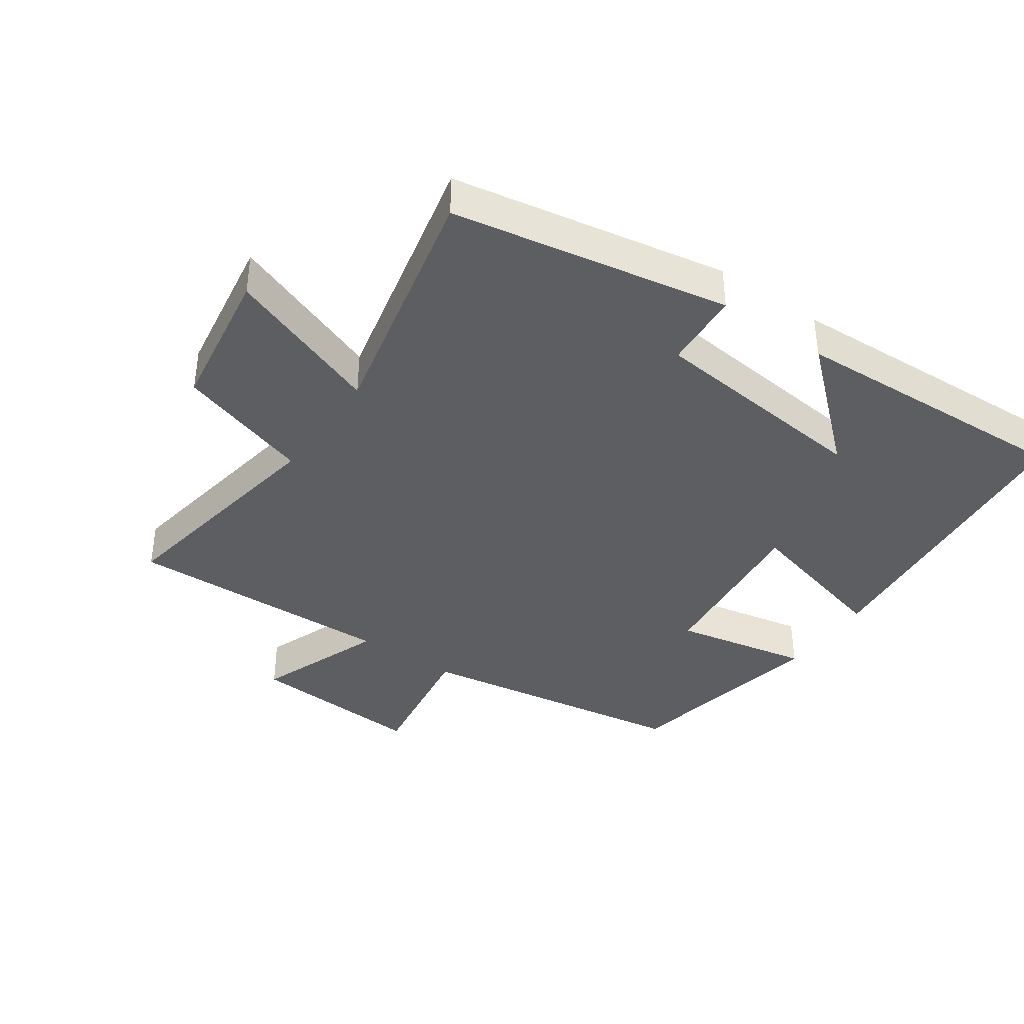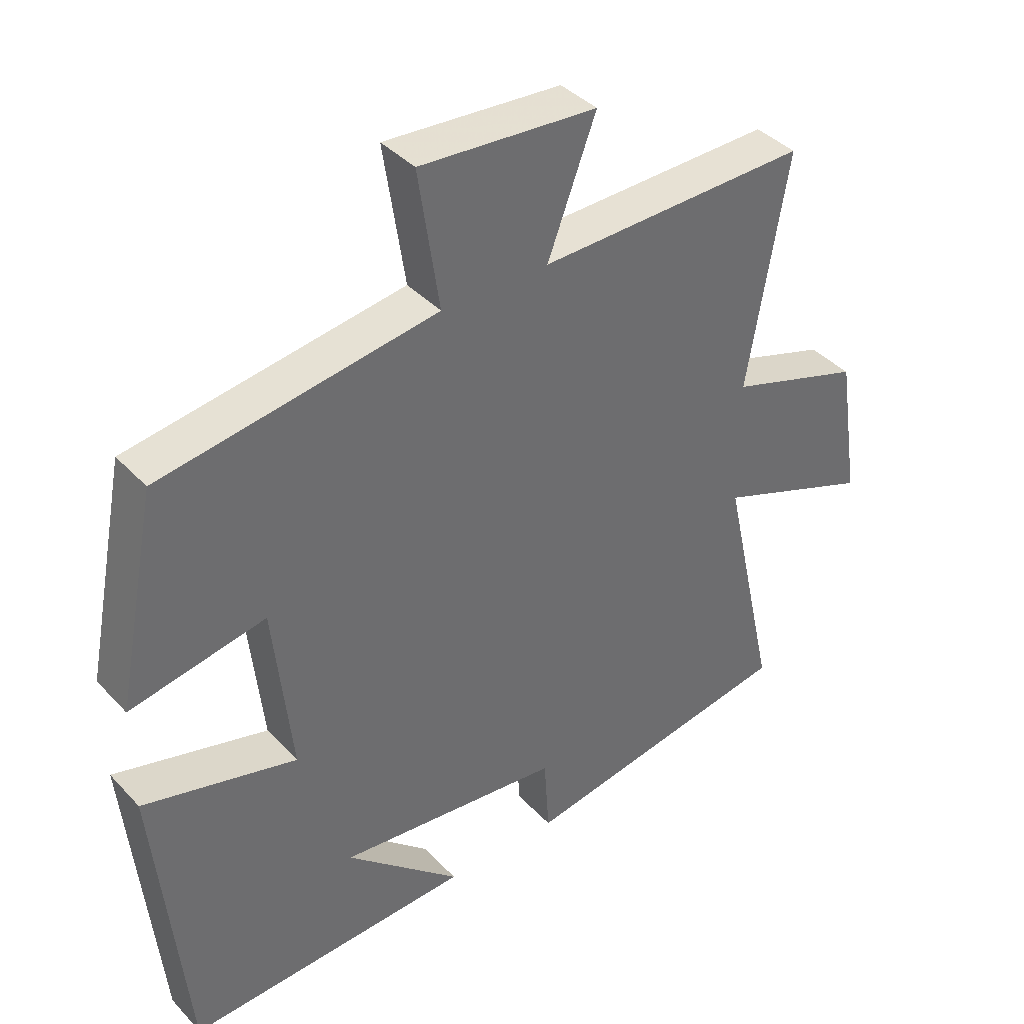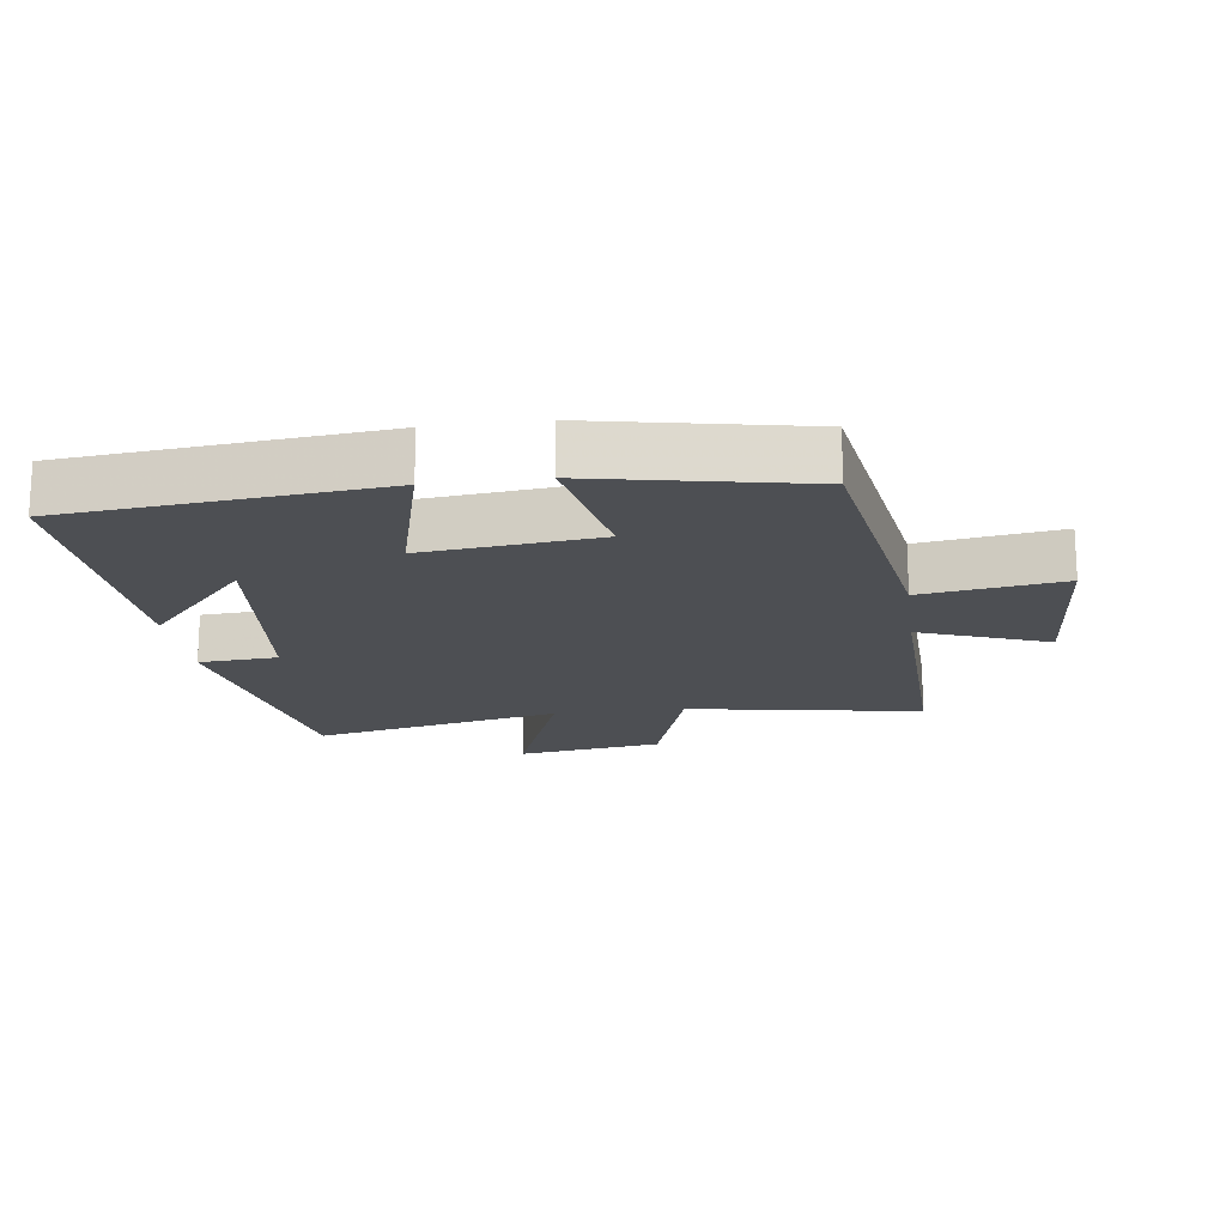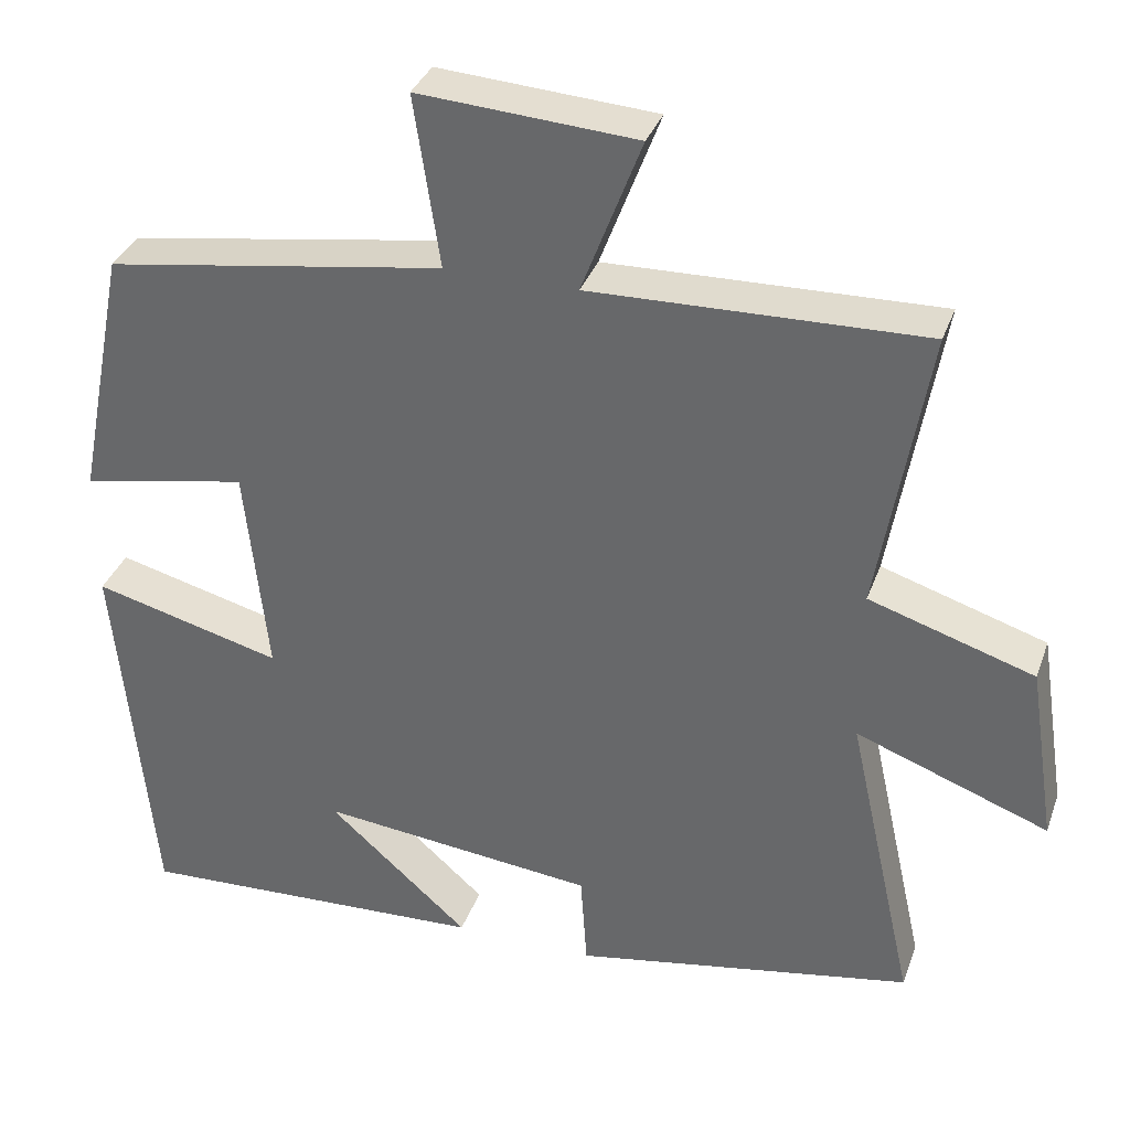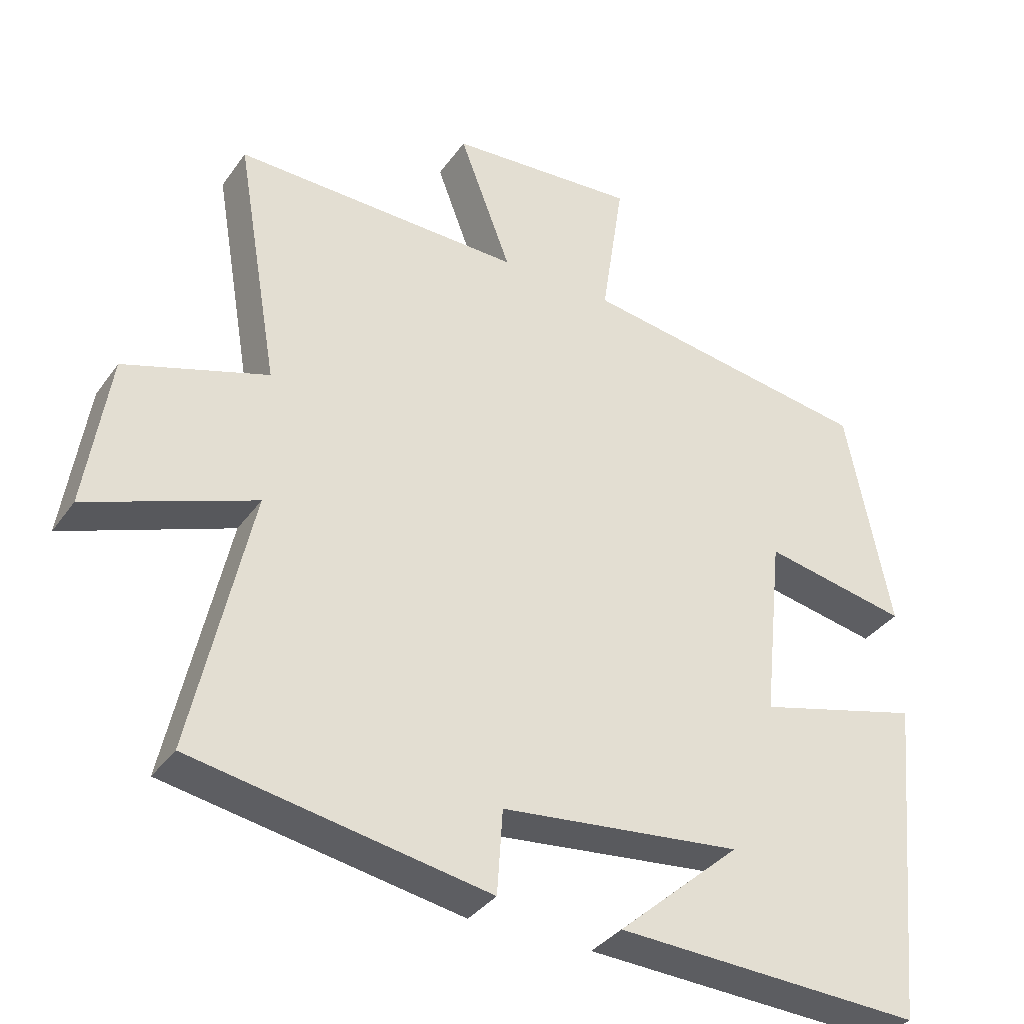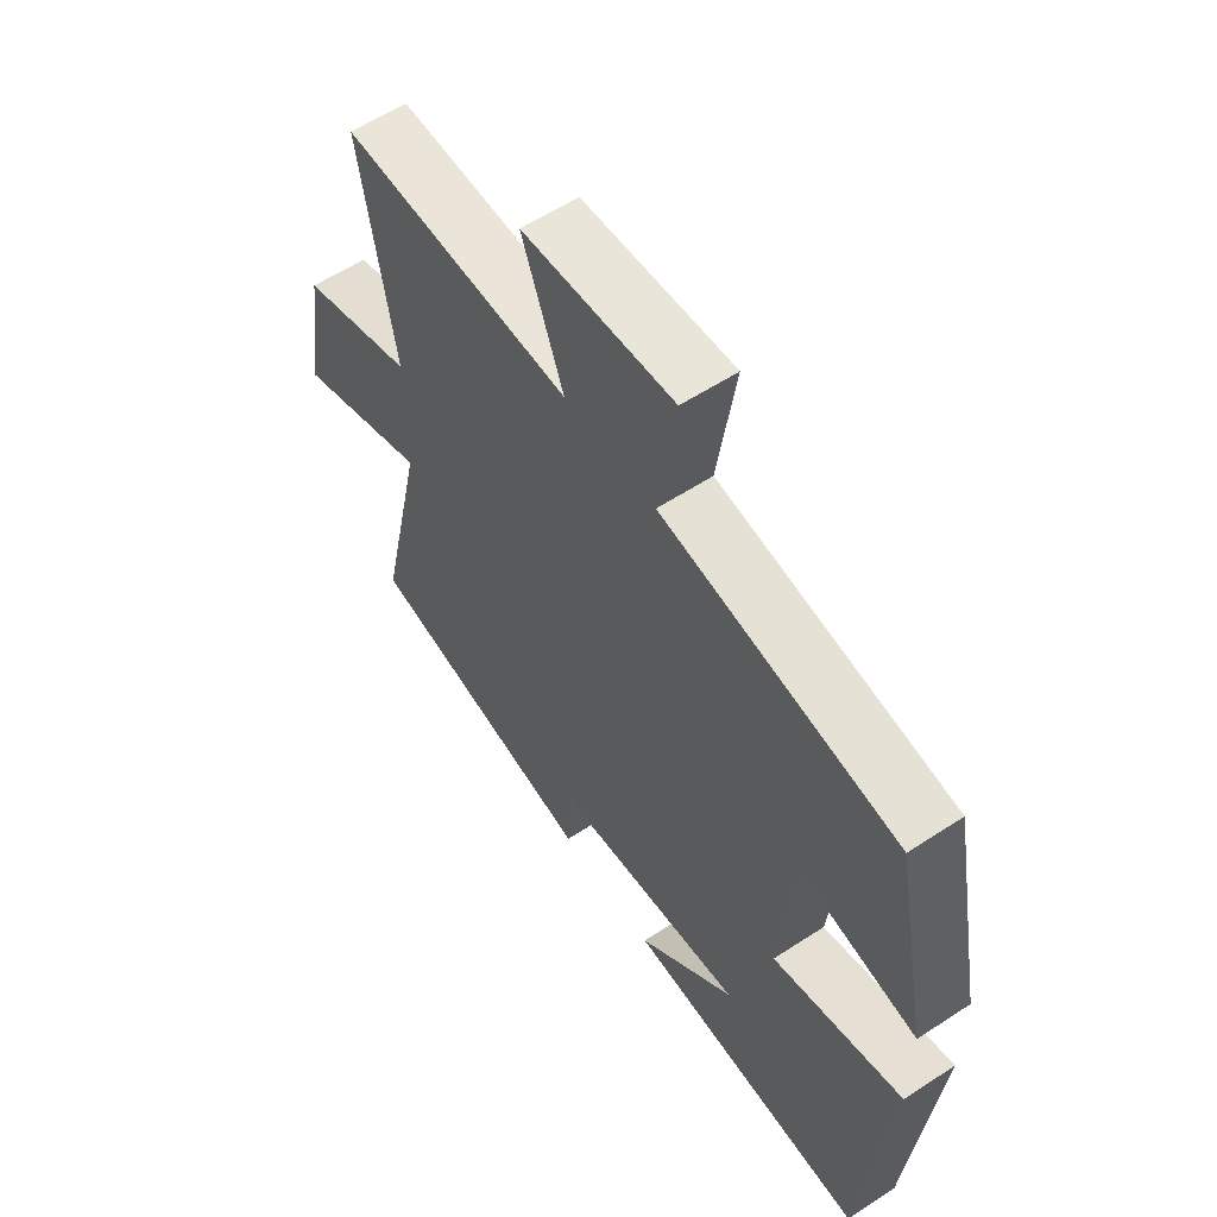
<metadata>
{"format":"obj","ext":"obj","renderer":"f3d","projection":"perspective","resolution":1024,"background":"white","views":[{"elev":-39.0,"azim":145.2,"up":"+Y"},{"elev":39.1,"azim":-37.8,"up":"+Z"},{"elev":-17.5,"azim":-82.4,"up":"+Y"},{"elev":34.5,"azim":18.3,"up":"+Z"},{"elev":-35.3,"azim":149.5,"up":"+Z"},{"elev":58.4,"azim":-124.1,"up":"+Z"}]}
</metadata>
<code>
v -0.437 0.07 0.434
v -0.016 0.07 0.5
v -0.048 0.07 0.713
v 0.222 0.07 0.695
v 0.148 0.07 0.5
v 0.561 0.07 0.511
v 0.5 0.07 0.154
v 0.705 0.07 0.089
v 0.739 0.07 -0.133
v 0.5 0.07 -0.044
v 0.584 0.07 -0.424
v 0.161 0.07 -0.5
v 0.153 0.07 -0.38
v -0.191 0.07 -0.344
v -0.015 0.07 -0.5
v -0.454 0.07 -0.52
v -0.5 0.07 -0.048
v -0.265 0.07 -0.109
v -0.293 0.07 0.155
v -0.5 0.07 0.114
v -0.437 0 0.434
v -0.016 0 0.5
v -0.048 0 0.713
v 0.222 0 0.695
v 0.148 0 0.5
v 0.561 0 0.511
v 0.5 0 0.154
v 0.705 0 0.089
v 0.739 0 -0.133
v 0.5 0 -0.044
v 0.584 0 -0.424
v 0.161 0 -0.5
v 0.153 0 -0.38
v -0.191 0 -0.344
v -0.015 0 -0.5
v -0.454 0 -0.52
v -0.5 0 -0.048
v -0.265 0 -0.109
v -0.293 0 0.155
v -0.5 0 0.114
f 19 20 1 2
f 18 19 2
f 16 17 18
f 14 15 16
f 14 16 18
f 13 14 18 2
f 10 11 12 13
f 7 8 9 10
f 7 10 13 2
f 5 6 7
f 2 3 4 5
f 2 5 7
f 22 21 40 39
f 22 39 38
f 38 37 36
f 36 35 34
f 38 36 34
f 22 38 34 33
f 33 32 31 30
f 30 29 28 27
f 22 33 30 27
f 27 26 25
f 25 24 23 22
f 27 25 22
f 1 21 22 2
f 2 22 23 3
f 3 23 24 4
f 4 24 25 5
f 5 25 26 6
f 6 26 27 7
f 7 27 28 8
f 8 28 29 9
f 9 29 30 10
f 10 30 31 11
f 11 31 32 12
f 12 32 33 13
f 13 33 34 14
f 14 34 35 15
f 15 35 36 16
f 16 36 37 17
f 17 37 38 18
f 18 38 39 19
f 19 39 40 20
f 20 40 21 1

</code>
